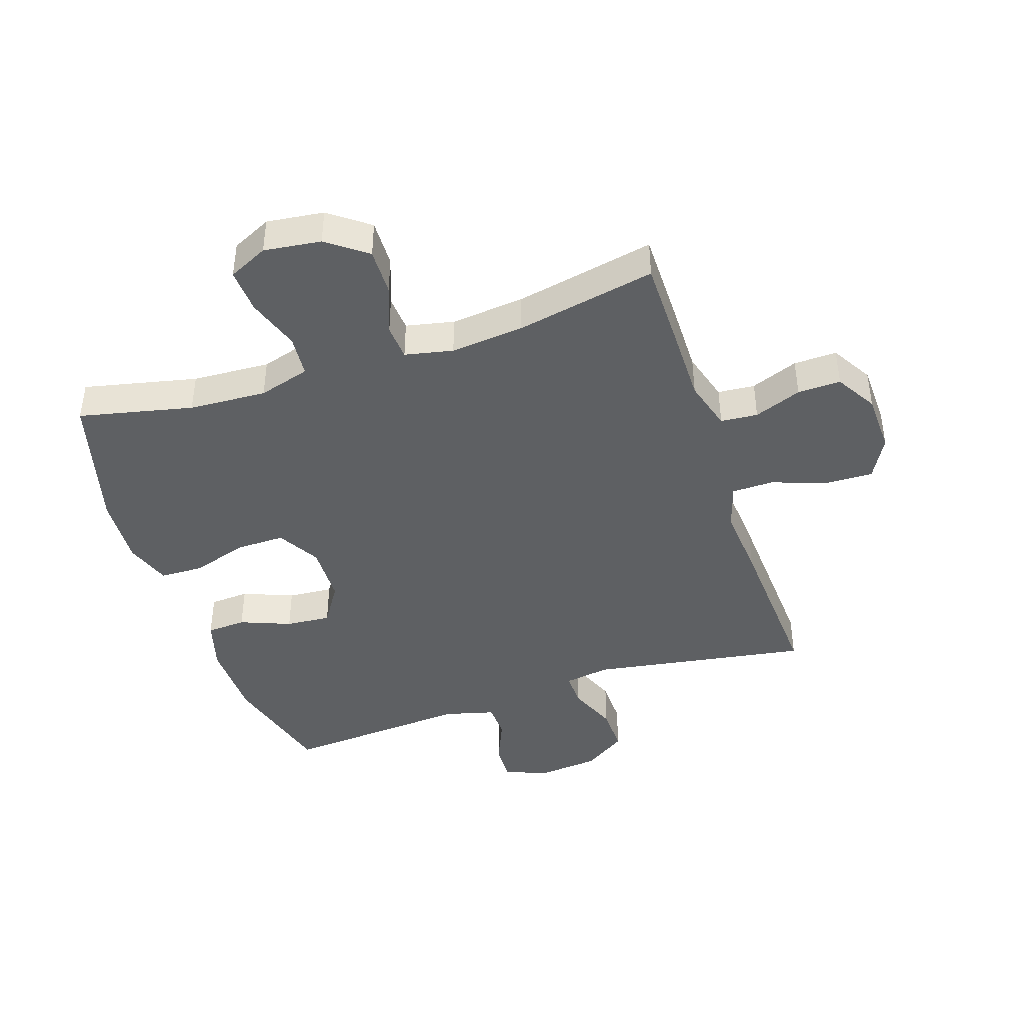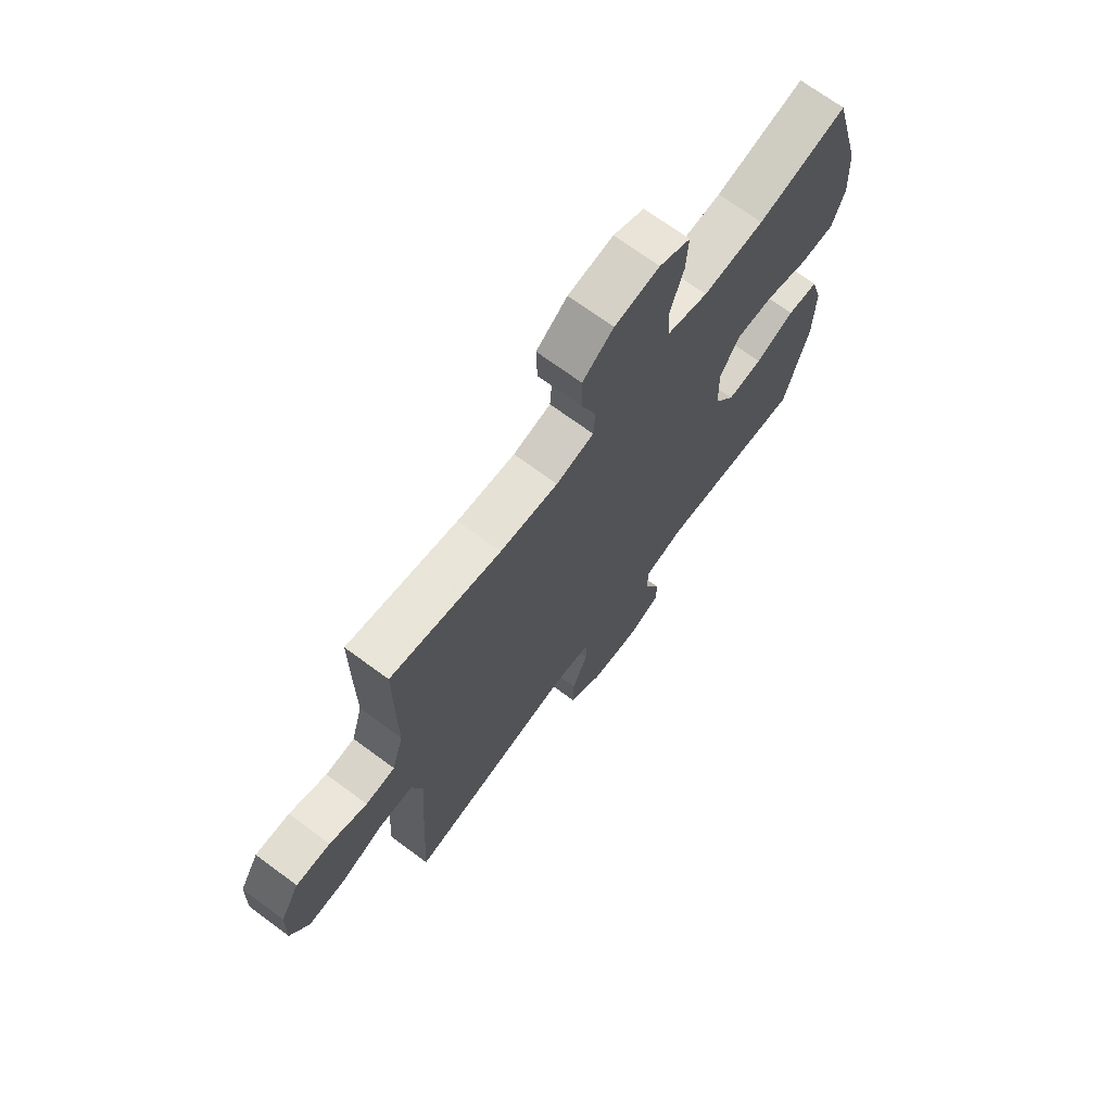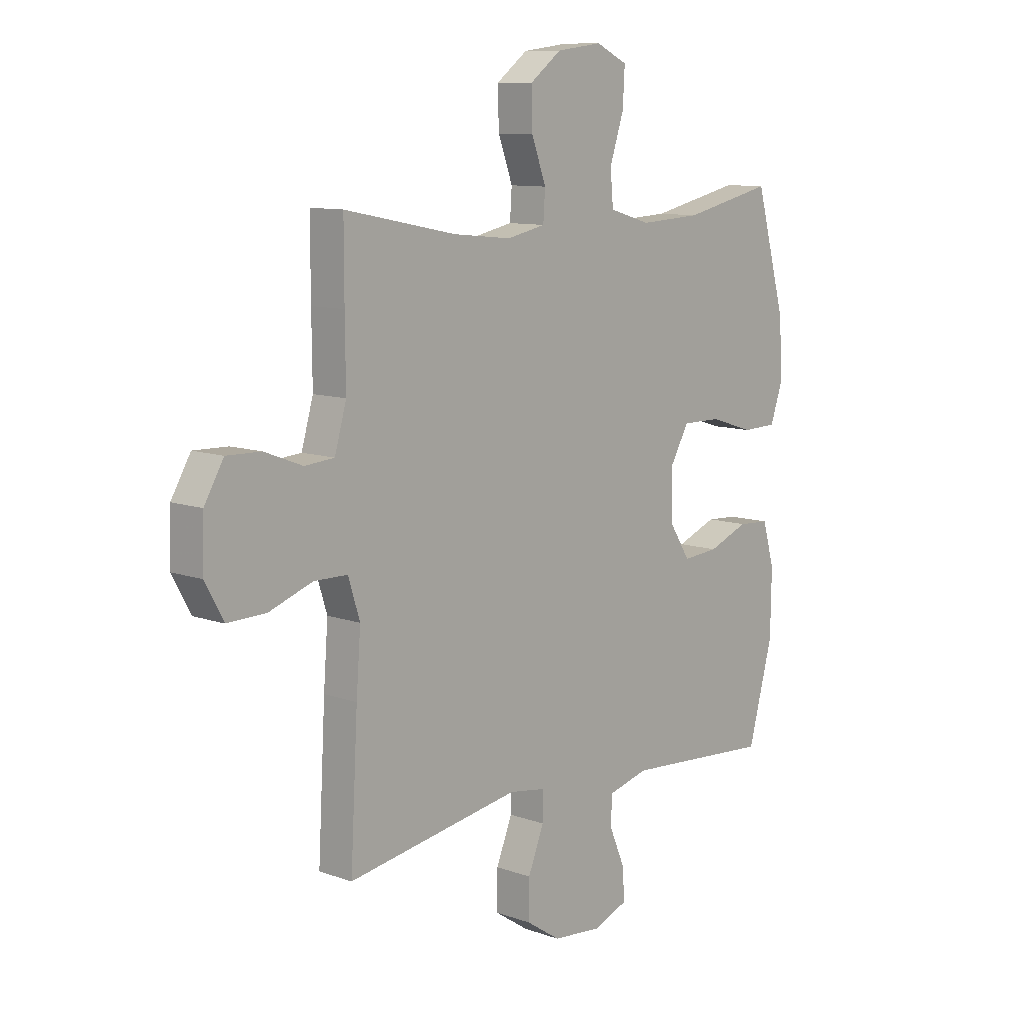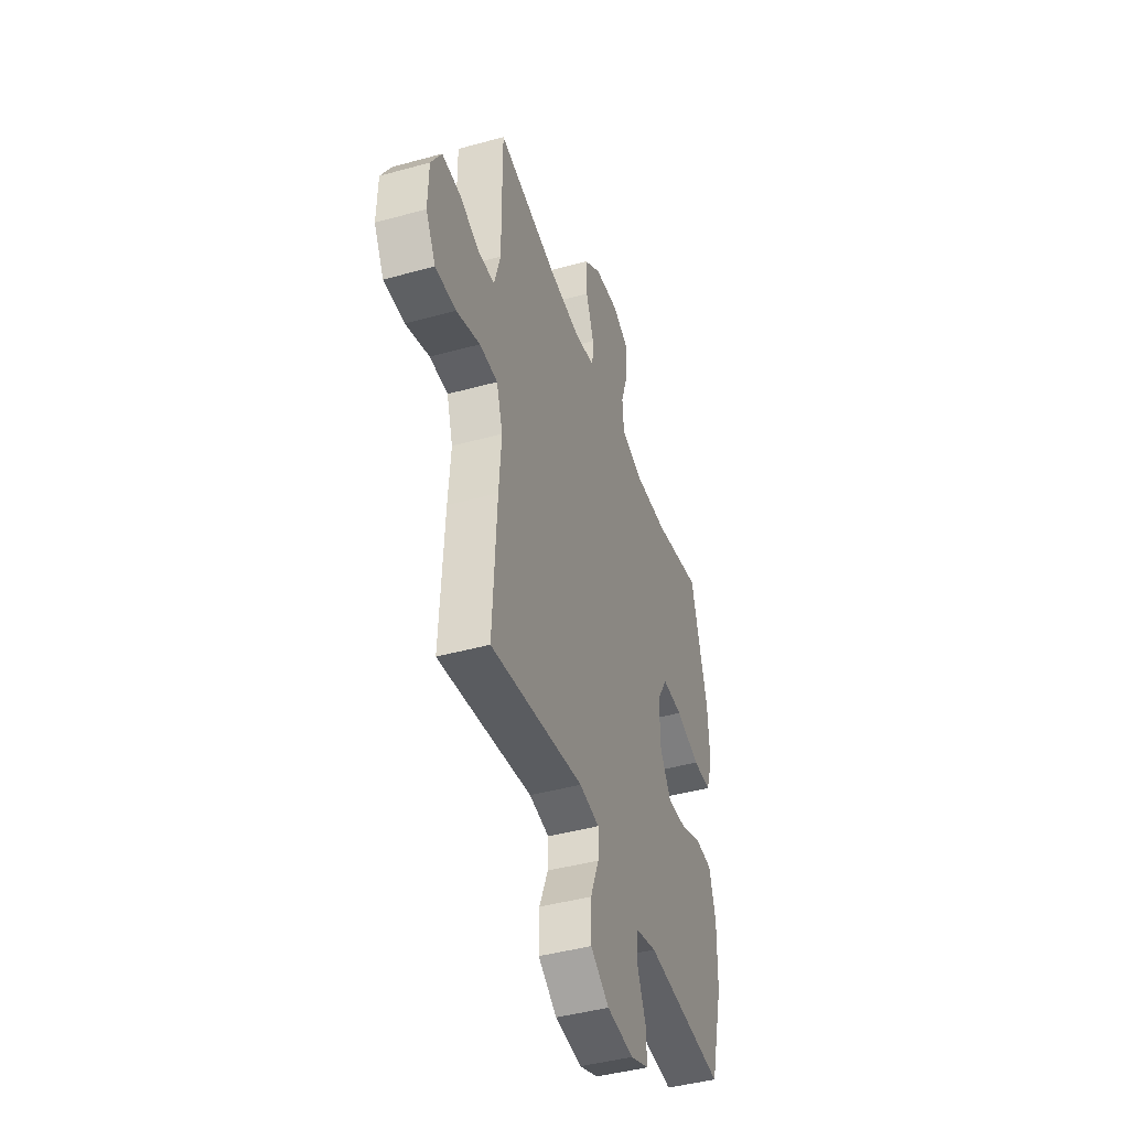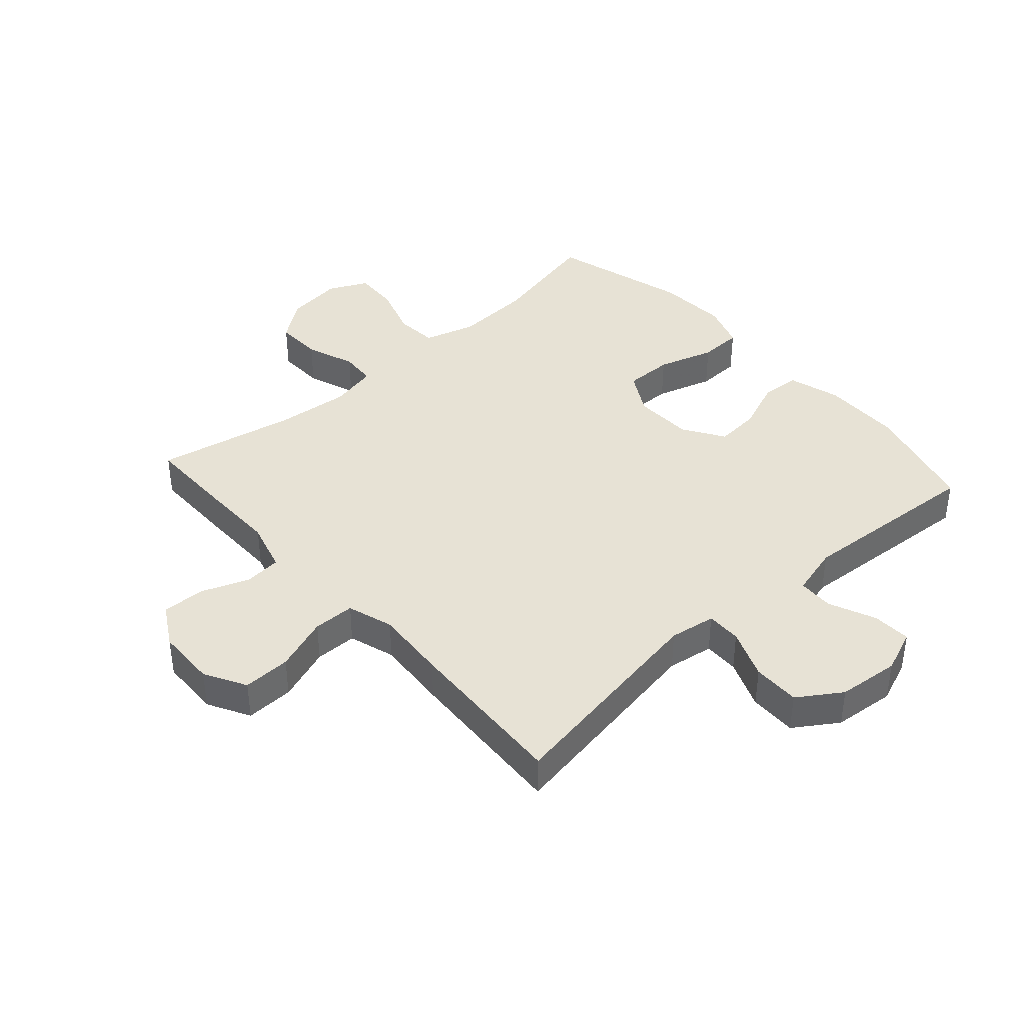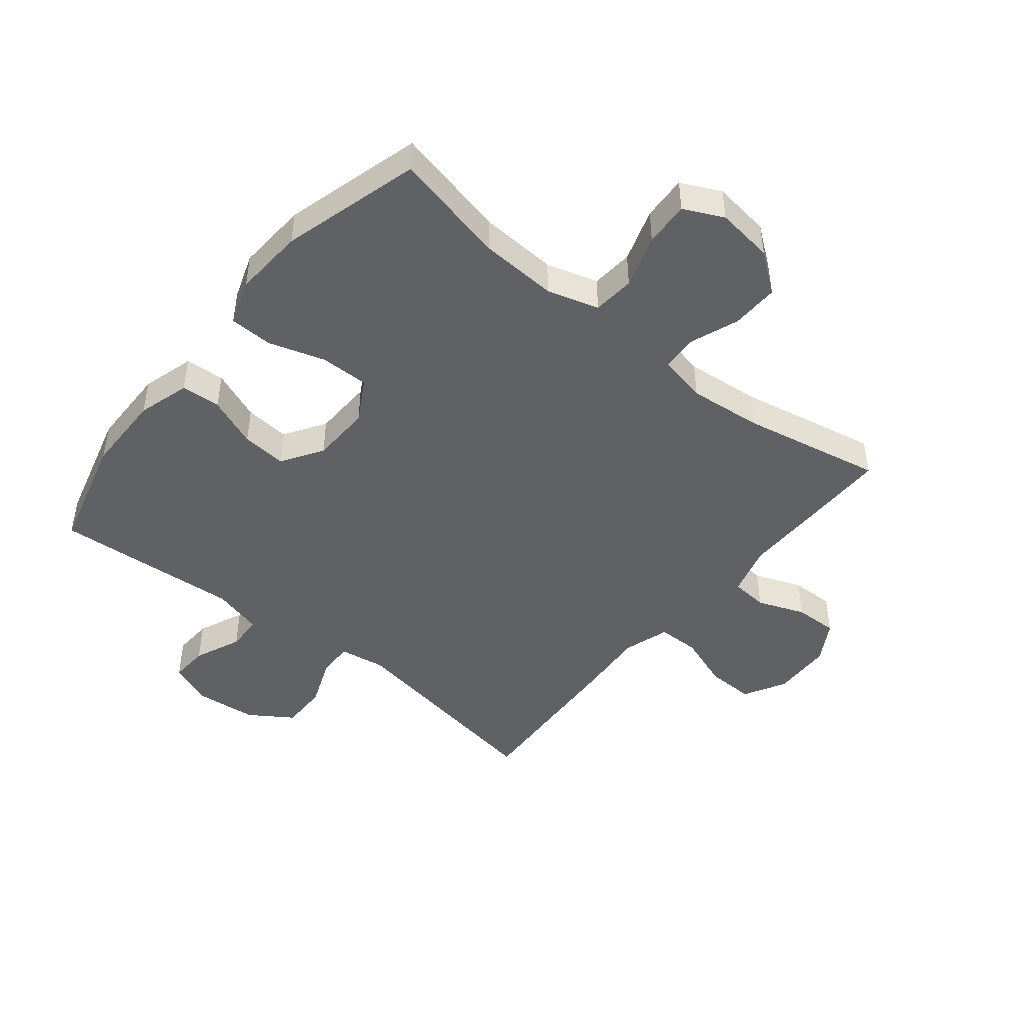
<metadata>
{"format":"obj","ext":"obj","renderer":"f3d","projection":"perspective","resolution":1024,"background":"white","views":[{"elev":-42.5,"azim":18.5,"up":"+Y"},{"elev":70.3,"azim":126.5,"up":"+Z"},{"elev":10.2,"azim":132.1,"up":"+Z"},{"elev":-43.7,"azim":108.0,"up":"+Z"},{"elev":40.2,"azim":138.2,"up":"+Y"},{"elev":-46.1,"azim":-39.1,"up":"+Y"}]}
</metadata>
<code>
v -0.5 0.07 0.5
v -0.313 0.07 0.458
v -0.185 0.07 0.451
v -0.1 0.07 0.476
v -0.094 0.07 0.545
v -0.123 0.07 0.633
v -0.127 0.07 0.707
v -0.062 0.07 0.738
v 0.032 0.07 0.726
v 0.097 0.07 0.677
v 0.095 0.07 0.599
v 0.065 0.07 0.518
v 0.069 0.07 0.459
v 0.148 0.07 0.442
v 0.269 0.07 0.454
v 0.5 0.07 0.5
v 0.5 0.07 0.358
v 0.499 0.07 0.229
v 0.523 0.07 0.145
v 0.584 0.07 0.14
v 0.662 0.07 0.17
v 0.733 0.07 0.172
v 0.773 0.07 0.104
v 0.776 0.07 0.005
v 0.738 0.07 -0.064
v 0.659 0.07 -0.062
v 0.569 0.07 -0.03
v 0.5 0.07 -0.031
v 0.476 0.07 -0.107
v 0.485 0.07 -0.226
v 0.5 0.07 -0.5
v 0.142 0.07 -0.441
v 0.066 0.07 -0.453
v 0.067 0.07 -0.511
v 0.1 0.07 -0.593
v 0.101 0.07 -0.671
v 0.03 0.07 -0.718
v -0.072 0.07 -0.728
v -0.143 0.07 -0.7
v -0.14 0.07 -0.636
v -0.107 0.07 -0.559
v -0.109 0.07 -0.5
v -0.192 0.07 -0.478
v -0.5 0.07 -0.5
v -0.551 0.07 -0.31
v -0.553 0.07 -0.178
v -0.528 0.07 -0.092
v -0.463 0.07 -0.088
v -0.38 0.07 -0.121
v -0.306 0.07 -0.127
v -0.263 0.07 -0.06
v -0.26 0.07 0.038
v -0.3 0.07 0.108
v -0.38 0.07 0.107
v -0.473 0.07 0.078
v -0.544 0.07 0.08
v -0.57 0.07 0.155
v -0.563 0.07 0.272
v -0.5 0 0.5
v -0.313 0 0.458
v -0.185 0 0.451
v -0.1 0 0.476
v -0.094 0 0.545
v -0.123 0 0.633
v -0.127 0 0.707
v -0.062 0 0.738
v 0.032 0 0.726
v 0.097 0 0.677
v 0.095 0 0.599
v 0.065 0 0.518
v 0.069 0 0.459
v 0.148 0 0.442
v 0.269 0 0.454
v 0.5 0 0.5
v 0.5 0 0.358
v 0.499 0 0.229
v 0.523 0 0.145
v 0.584 0 0.14
v 0.662 0 0.17
v 0.733 0 0.172
v 0.773 0 0.104
v 0.776 0 0.005
v 0.738 0 -0.064
v 0.659 0 -0.062
v 0.569 0 -0.03
v 0.5 0 -0.031
v 0.476 0 -0.107
v 0.485 0 -0.226
v 0.5 0 -0.5
v 0.142 0 -0.441
v 0.066 0 -0.453
v 0.067 0 -0.511
v 0.1 0 -0.593
v 0.101 0 -0.671
v 0.03 0 -0.718
v -0.072 0 -0.728
v -0.143 0 -0.7
v -0.14 0 -0.636
v -0.107 0 -0.559
v -0.109 0 -0.5
v -0.192 0 -0.478
v -0.5 0 -0.5
v -0.551 0 -0.31
v -0.553 0 -0.178
v -0.528 0 -0.092
v -0.463 0 -0.088
v -0.38 0 -0.121
v -0.306 0 -0.127
v -0.263 0 -0.06
v -0.26 0 0.038
v -0.3 0 0.108
v -0.38 0 0.107
v -0.473 0 0.078
v -0.544 0 0.08
v -0.57 0 0.155
v -0.563 0 0.272
f 57 58 1 2
f 54 55 56 57
f 53 54 57 2
f 52 53 2 3
f 51 52 3 4
f 46 47 48 49
f 46 49 50
f 43 44 45 46
f 42 43 46 50
f 38 39 40 41
f 38 41 42
f 37 38 42
f 34 35 36 37
f 33 34 37 42
f 29 30 31 32
f 28 29 32 33
f 24 25 26 27
f 24 27 28
f 23 24 28
f 20 21 22 23
f 19 20 23 28
f 18 19 28 33
f 15 16 17 18
f 14 15 18 33
f 9 10 11 12
f 9 12 13
f 8 9 13
f 5 6 7 8
f 4 5 8 13
f 51 4 13 14
f 42 50 51
f 14 33 42 51
f 60 59 116 115
f 115 114 113 112
f 60 115 112 111
f 61 60 111 110
f 62 61 110 109
f 107 106 105 104
f 108 107 104
f 104 103 102 101
f 108 104 101 100
f 99 98 97 96
f 100 99 96
f 100 96 95
f 95 94 93 92
f 100 95 92 91
f 90 89 88 87
f 91 90 87 86
f 85 84 83 82
f 86 85 82
f 86 82 81
f 81 80 79 78
f 86 81 78 77
f 91 86 77 76
f 76 75 74 73
f 91 76 73 72
f 70 69 68 67
f 71 70 67
f 71 67 66
f 66 65 64 63
f 71 66 63 62
f 72 71 62 109
f 109 108 100
f 109 100 91 72
f 1 59 60 2
f 2 60 61 3
f 3 61 62 4
f 4 62 63 5
f 5 63 64 6
f 6 64 65 7
f 7 65 66 8
f 8 66 67 9
f 9 67 68 10
f 10 68 69 11
f 11 69 70 12
f 12 70 71 13
f 13 71 72 14
f 14 72 73 15
f 15 73 74 16
f 16 74 75 17
f 17 75 76 18
f 18 76 77 19
f 19 77 78 20
f 20 78 79 21
f 21 79 80 22
f 22 80 81 23
f 23 81 82 24
f 24 82 83 25
f 25 83 84 26
f 26 84 85 27
f 27 85 86 28
f 28 86 87 29
f 29 87 88 30
f 30 88 89 31
f 31 89 90 32
f 32 90 91 33
f 33 91 92 34
f 34 92 93 35
f 35 93 94 36
f 36 94 95 37
f 37 95 96 38
f 38 96 97 39
f 39 97 98 40
f 40 98 99 41
f 41 99 100 42
f 42 100 101 43
f 43 101 102 44
f 44 102 103 45
f 45 103 104 46
f 46 104 105 47
f 47 105 106 48
f 48 106 107 49
f 49 107 108 50
f 50 108 109 51
f 51 109 110 52
f 52 110 111 53
f 53 111 112 54
f 54 112 113 55
f 55 113 114 56
f 56 114 115 57
f 57 115 116 58
f 58 116 59 1

</code>
